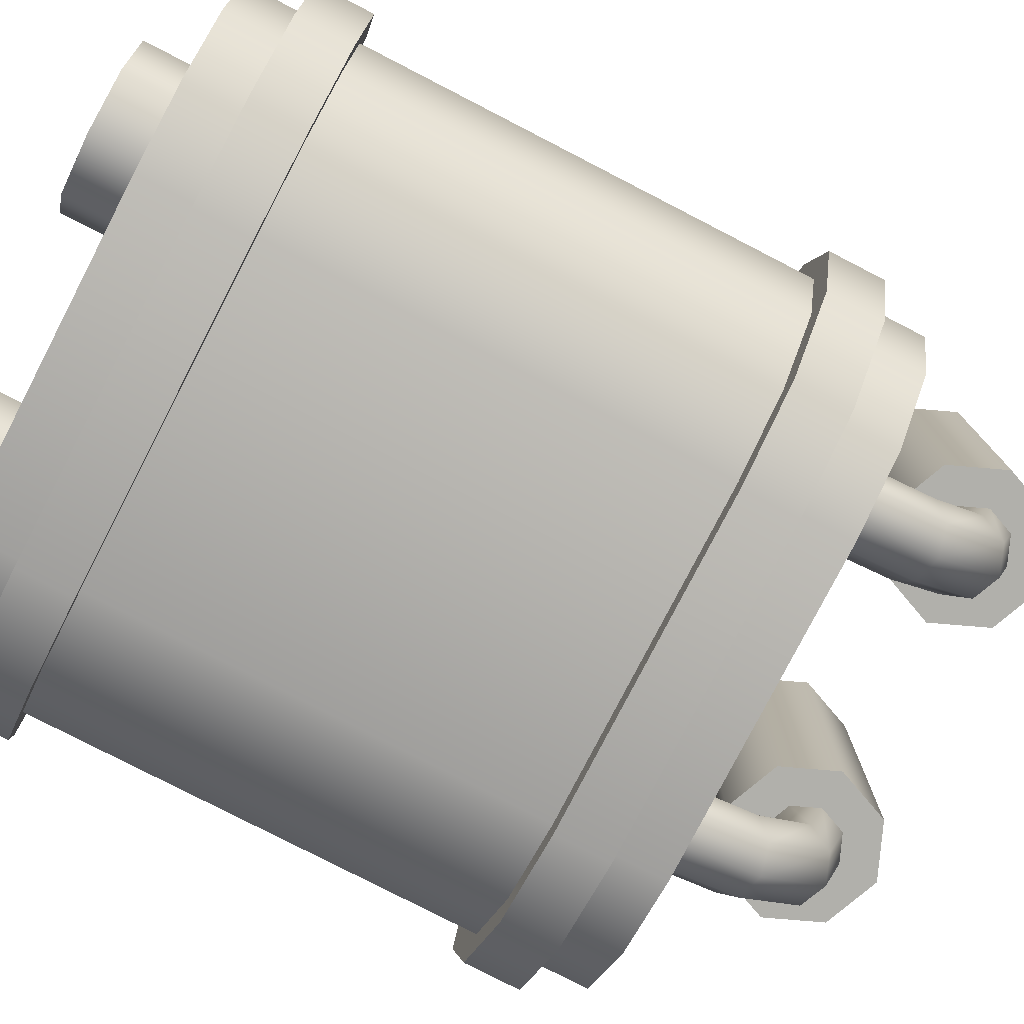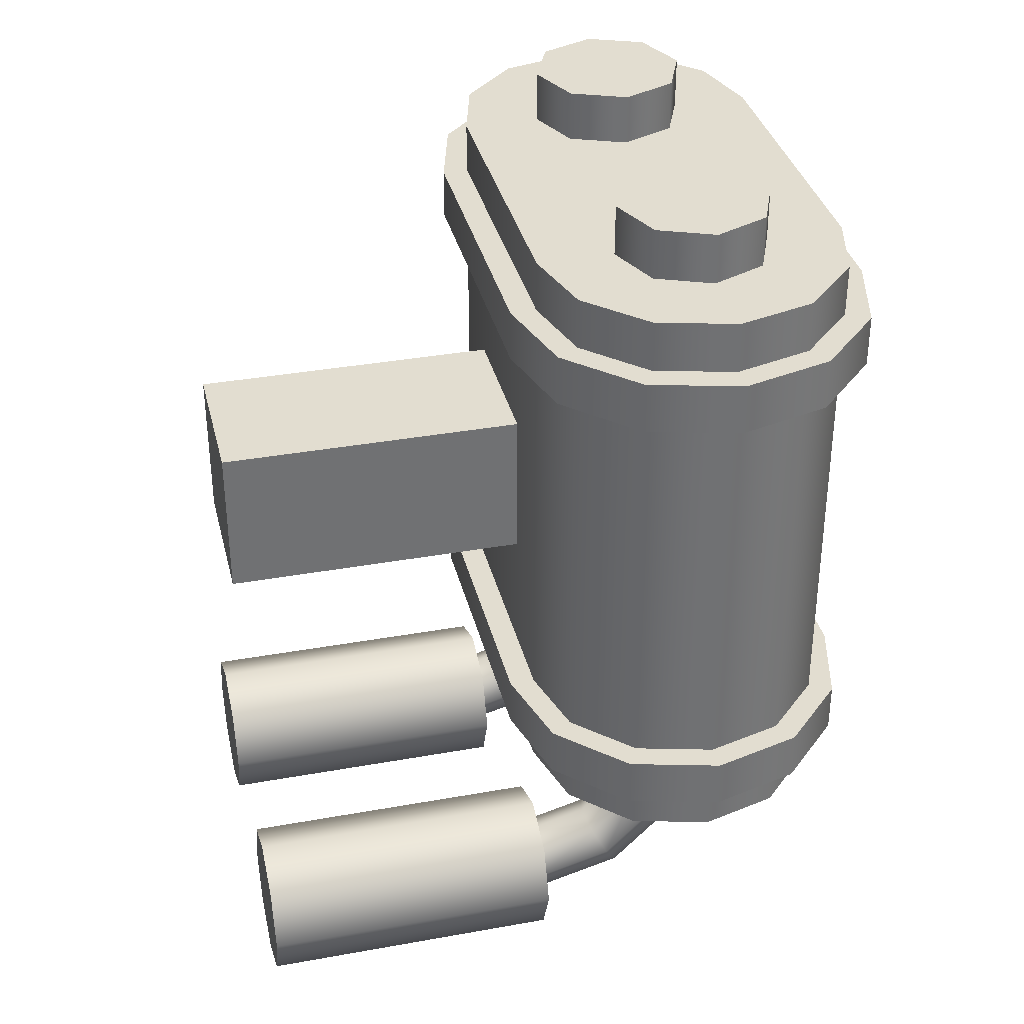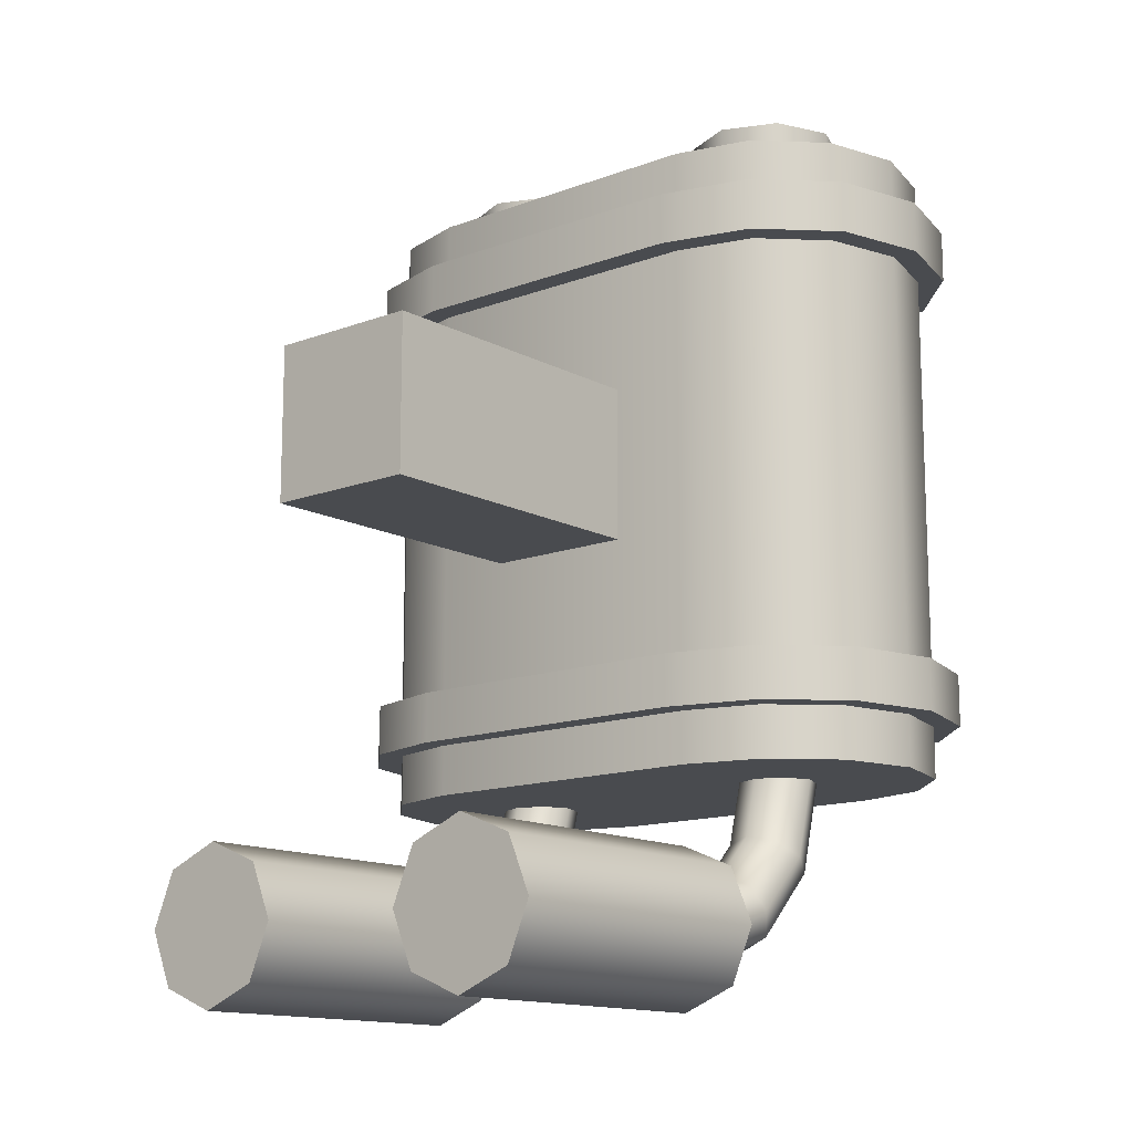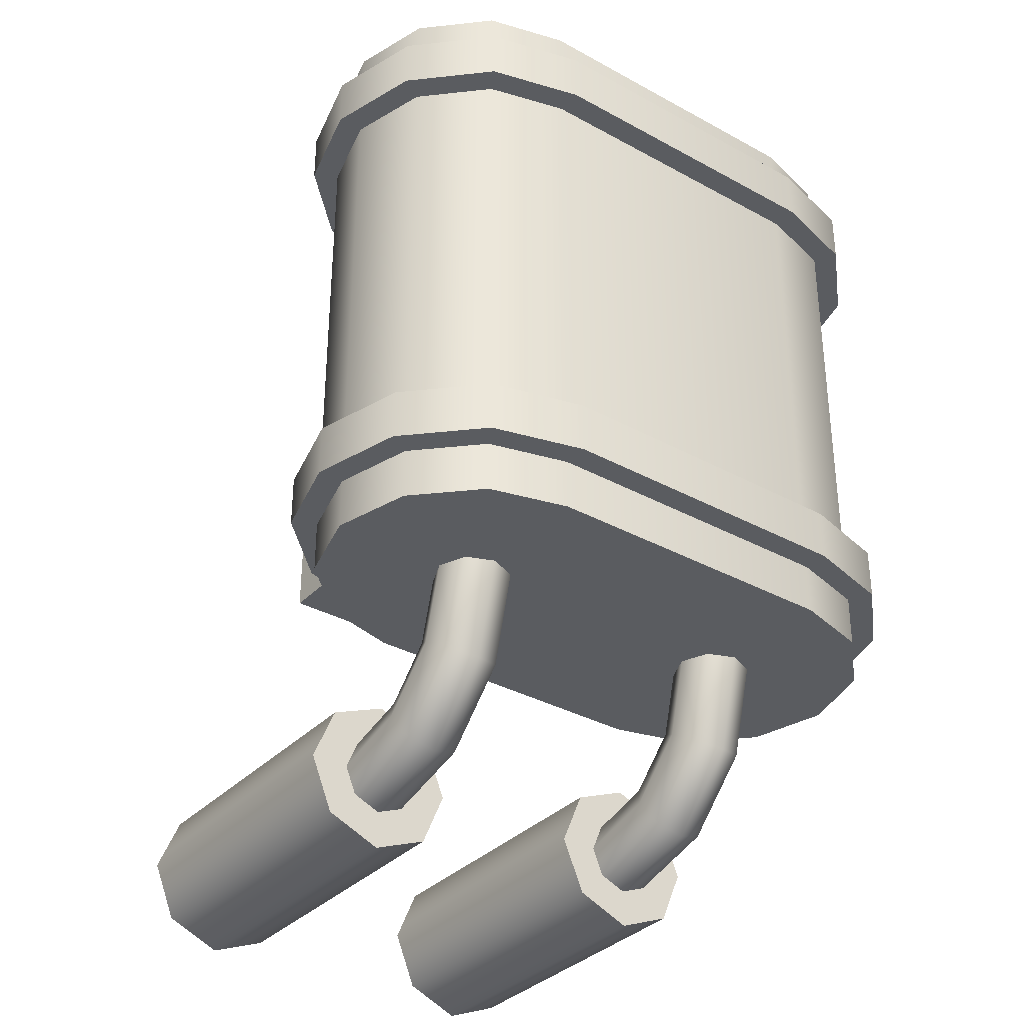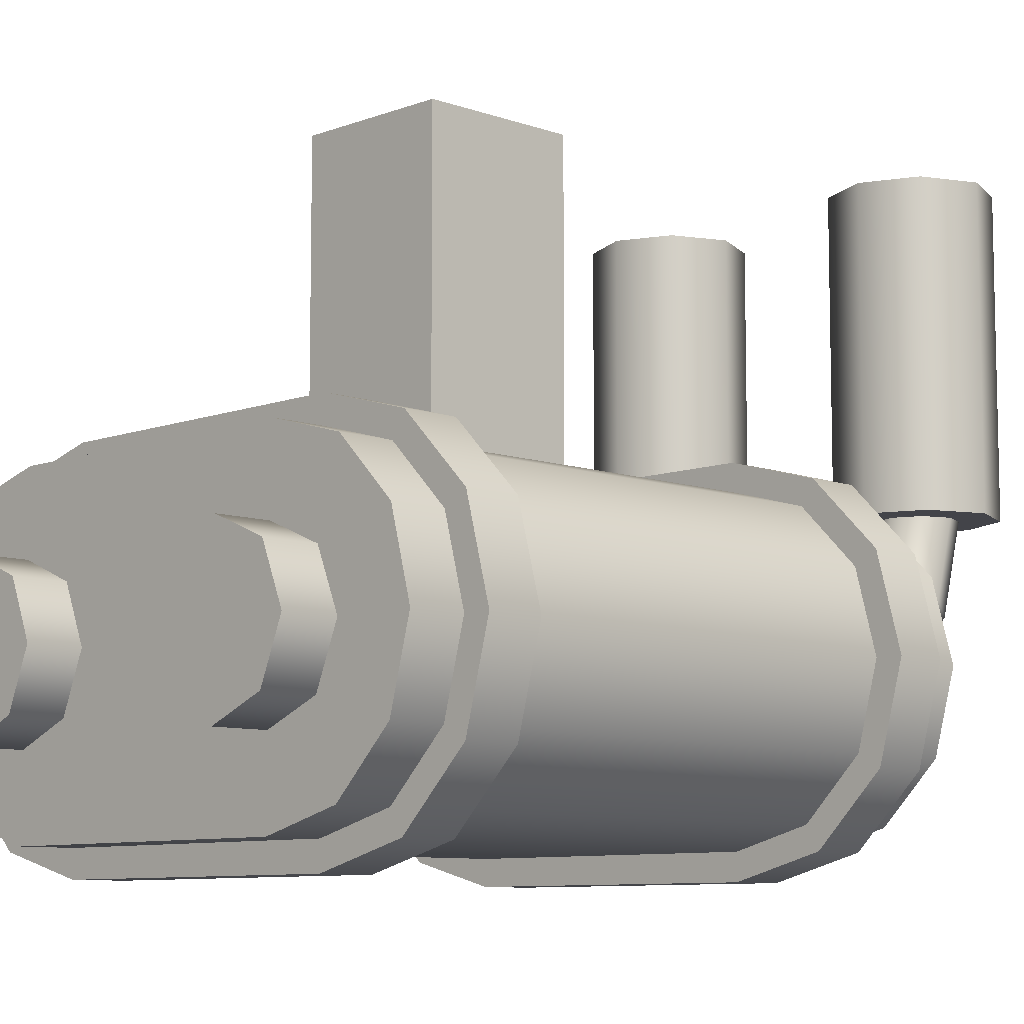
<metadata>
{"format":"obj","ext":"obj","renderer":"f3d","projection":"perspective","resolution":1024,"background":"white","views":[{"elev":-78.5,"azim":-117.3,"up":"+Z"},{"elev":35.2,"azim":76.5,"up":"+Y"},{"elev":-13.7,"azim":40.2,"up":"+Y"},{"elev":-34.3,"azim":143.4,"up":"+Y"},{"elev":-8.5,"azim":-134.2,"up":"+Z"}]}
</metadata>
<code>
o mesh1
v 0.04688 -0.075 -0.075
v 0.04413 -0.075 -0.06837
v 0.0375 -0.075 -0.06563
v 0.03087 -0.075 -0.06837
v 0.02813 -0.075 -0.075
v 0.03087 -0.075 -0.08163
v 0.0375 -0.075 -0.08438
v 0.04413 -0.075 -0.08163
v 0.04688 -0.09375 -0.06998
v 0.04413 -0.09044 -0.06423
v 0.0375 -0.08906 -0.06186
v 0.03087 -0.09044 -0.06423
v 0.02813 -0.09375 -0.06998
v 0.03087 -0.09706 -0.07572
v 0.0375 -0.09844 -0.07809
v 0.04413 -0.09706 -0.07572
v 0.04688 -0.1075 -0.05625
v 0.04413 -0.1017 -0.05294
v 0.0375 -0.09936 -0.05156
v 0.03087 -0.1017 -0.05294
v 0.02813 -0.1075 -0.05625
v 0.03087 -0.1132 -0.05956
v 0.0375 -0.1156 -0.06094
v 0.04413 -0.1132 -0.05956
v 0.04688 -0.1125 -0.0375
v 0.04413 -0.1059 -0.0375
v 0.0375 -0.1031 -0.0375
v 0.03087 -0.1059 -0.0375
v 0.02813 -0.1125 -0.0375
v 0.03087 -0.1191 -0.0375
v 0.0375 -0.1219 -0.0375
v 0.04413 -0.1191 -0.0375
v -0.05625 -0.1125 -0.0375
v -0.05076 -0.09924 -0.0375
v -0.0375 -0.09375 -0.0375
v -0.02424 -0.09924 -0.0375
v -0.01875 -0.1125 -0.0375
v -0.02424 -0.1258 -0.0375
v -0.0375 -0.1313 -0.0375
v -0.05076 -0.1258 -0.0375
v -0.05625 -0.1125 0.0375
v -0.05076 -0.09924 0.0375
v -0.0375 -0.09375 0.0375
v -0.02424 -0.09924 0.0375
v -0.01875 -0.1125 0.0375
v -0.02424 -0.1258 0.0375
v -0.0375 -0.1313 0.0375
v -0.05076 -0.1258 0.0375
v -0.0375 -0.1125 -0.0375
v -0.0375 -0.1125 0.0375
v 0.05625 -0.1125 -0.0375
v 0.05076 -0.09924 -0.0375
v 0.0375 -0.09375 -0.0375
v 0.02424 -0.09924 -0.0375
v 0.01875 -0.1125 -0.0375
v 0.02424 -0.1258 -0.0375
v 0.0375 -0.1313 -0.0375
v 0.05076 -0.1258 -0.0375
v 0.05625 -0.1125 0.0375
v 0.05076 -0.09924 0.0375
v 0.0375 -0.09375 0.0375
v 0.02424 -0.09924 0.0375
v 0.01875 -0.1125 0.0375
v 0.02424 -0.1258 0.0375
v 0.0375 -0.1313 0.0375
v 0.05076 -0.1258 0.0375
v 0.0375 -0.1125 -0.0375
v 0.0375 -0.1125 0.0375
v 0.075 0.075 -0.075
v 0.06998 0.075 -0.05625
v 0.05625 0.075 -0.04252
v 0.0375 0.075 -0.0375
v -0.05625 0.075 -0.04252
v -0.06998 0.075 -0.05625
v -0.075 0.075 -0.075
v -0.06998 0.075 -0.09375
v -0.05625 0.075 -0.1075
v 0.0375 0.075 -0.1125
v 0.05625 0.075 -0.1075
v 0.06998 0.075 -0.09375
v 0.075 -0.075 -0.075
v 0.06998 -0.075 -0.05625
v 0.05625 -0.075 -0.04252
v 0.0375 -0.075 -0.0375
v -0.05625 -0.075 -0.04252
v -0.06998 -0.075 -0.05625
v -0.075 -0.075 -0.075
v -0.06998 -0.075 -0.09375
v -0.05625 -0.075 -0.1075
v 0.0375 -0.075 -0.1125
v 0.05625 -0.075 -0.1075
v 0.06998 -0.075 -0.09375
v 0.0375 0.075 -0.075
v 0.0375 -0.075 -0.075
v -0.0375 0.075 -0.0375
v -0.0375 0.075 -0.1125
v -0.0375 -0.075 -0.0375
v -0.0375 -0.075 -0.1125
v -0.0375 0.075 -0.075
v -0.0375 -0.075 -0.075
v -0.05625 0.0875 -0.075
v -0.05076 0.0875 -0.06174
v -0.0375 0.0875 -0.05625
v -0.02424 0.0875 -0.06174
v -0.01875 0.0875 -0.075
v -0.02424 0.0875 -0.08826
v -0.0375 0.0875 -0.09375
v -0.05076 0.0875 -0.08826
v -0.05625 0.075 -0.075
v -0.05076 0.075 -0.06174
v -0.0375 0.075 -0.05625
v -0.02424 0.075 -0.06174
v -0.01875 0.075 -0.075
v -0.02424 0.075 -0.08826
v -0.0375 0.075 -0.09375
v -0.05076 0.075 -0.08826
v -0.0375 0.0875 -0.075
v -0.04688 -0.075 -0.075
v -0.04413 -0.075 -0.06837
v -0.0375 -0.075 -0.06563
v -0.03087 -0.075 -0.06837
v -0.02813 -0.075 -0.075
v -0.03087 -0.075 -0.08163
v -0.0375 -0.075 -0.08438
v -0.04413 -0.075 -0.08163
v -0.04688 -0.09375 -0.06998
v -0.04413 -0.09044 -0.06423
v -0.0375 -0.08906 -0.06186
v -0.03087 -0.09044 -0.06423
v -0.02813 -0.09375 -0.06998
v -0.03087 -0.09706 -0.07572
v -0.0375 -0.09844 -0.07809
v -0.04413 -0.09706 -0.07572
v -0.04688 -0.1075 -0.05625
v -0.04413 -0.1017 -0.05294
v -0.0375 -0.09936 -0.05156
v -0.03087 -0.1017 -0.05294
v -0.02813 -0.1075 -0.05625
v -0.03087 -0.1132 -0.05956
v -0.0375 -0.1156 -0.06094
v -0.04413 -0.1132 -0.05956
v -0.04688 -0.1125 -0.0375
v -0.04413 -0.1059 -0.0375
v -0.0375 -0.1031 -0.0375
v -0.03087 -0.1059 -0.0375
v -0.02813 -0.1125 -0.0375
v -0.03087 -0.1191 -0.0375
v -0.0375 -0.1219 -0.0375
v -0.04413 -0.1191 -0.0375
v -0.01875 -0.01875 0.0375
v -0.01875 0.01875 0.0375
v 0.01875 -0.01875 0.0375
v 0.01875 0.01875 0.0375
v -0.01875 0.01875 -0.0375
v -0.01875 -0.01875 -0.0375
v -9.021e-17 -0.01875 -0.0375
v -9.021e-17 0.01875 -0.0375
v 0.01875 0.01875 -0.0375
v 0.01875 -0.01875 -0.0375
v 0.05625 0.0875 -0.075
v 0.05076 0.0875 -0.06174
v 0.0375 0.0875 -0.05625
v 0.02424 0.0875 -0.06174
v 0.01875 0.0875 -0.075
v 0.02424 0.0875 -0.08826
v 0.0375 0.0875 -0.09375
v 0.05076 0.0875 -0.08826
v 0.05625 0.075 -0.075
v 0.05076 0.075 -0.06174
v 0.0375 0.075 -0.05625
v 0.02424 0.075 -0.06174
v 0.01875 0.075 -0.075
v 0.02424 0.075 -0.08826
v 0.0375 0.075 -0.09375
v 0.05076 0.075 -0.08826
v 0.0375 0.0875 -0.075
v 0.08125 -0.0625 -0.075
v 0.07539 -0.0625 -0.05312
v 0.05937 -0.0625 -0.03711
v 0.0375 -0.0625 -0.03125
v -0.05937 -0.0625 -0.03711
v -0.07539 -0.0625 -0.05312
v -0.08125 -0.0625 -0.075
v -0.07539 -0.0625 -0.09688
v -0.05937 -0.0625 -0.1129
v 0.0375 -0.0625 -0.1187
v 0.05937 -0.0625 -0.1129
v 0.07539 -0.0625 -0.09688
v 0.08125 -0.05 -0.075
v 0.07539 -0.05 -0.05312
v 0.05937 -0.05 -0.03711
v 0.0375 -0.05 -0.03125
v -0.05937 -0.05 -0.03711
v -0.07539 -0.05 -0.05312
v -0.08125 -0.05 -0.075
v -0.07539 -0.05 -0.09688
v -0.05937 -0.05 -0.1129
v 0.0375 -0.05 -0.1187
v 0.05937 -0.05 -0.1129
v 0.07539 -0.05 -0.09688
v 0.06998 -0.0625 -0.05625
v 0.075 -0.0625 -0.075
v 0.06998 -0.0625 -0.09375
v 0.05625 -0.0625 -0.1075
v 0.0375 -0.0625 -0.1125
v 0.0375 -0.0625 -0.0375
v 0.05625 -0.0625 -0.04252
v 0.075 -0.05 -0.075
v 0.06998 -0.05 -0.05625
v 0.05625 -0.05 -0.04252
v 0.0375 -0.05 -0.0375
v 0.0375 -0.05 -0.1125
v 0.05625 -0.05 -0.1075
v 0.06998 -0.05 -0.09375
v -0.0375 -0.0625 -0.03125
v -0.0375 -0.0625 -0.1187
v -0.0375 -0.05 -0.03125
v -0.0375 -0.05 -0.1187
v -0.05625 -0.0625 -0.1075
v -0.06998 -0.0625 -0.09375
v -0.075 -0.0625 -0.075
v -0.06998 -0.0625 -0.05625
v -0.05625 -0.0625 -0.04252
v -0.05625 -0.05 -0.04252
v -0.06998 -0.05 -0.05625
v -0.075 -0.05 -0.075
v -0.06998 -0.05 -0.09375
v -0.05625 -0.05 -0.1075
v -0.0375 -0.05 -0.1125
v -0.0375 -0.05 -0.0375
v -0.0375 -0.0625 -0.1125
v -0.0375 -0.0625 -0.0375
v 0.08125 0.0625 -0.075
v 0.07539 0.0625 -0.05312
v 0.05937 0.0625 -0.03711
v 0.0375 0.0625 -0.03125
v -0.05937 0.0625 -0.03711
v -0.07539 0.0625 -0.05312
v -0.08125 0.0625 -0.075
v -0.07539 0.0625 -0.09688
v -0.05937 0.0625 -0.1129
v 0.0375 0.0625 -0.1187
v 0.05937 0.0625 -0.1129
v 0.07539 0.0625 -0.09688
v 0.08125 0.05 -0.075
v 0.07539 0.05 -0.05312
v 0.05937 0.05 -0.03711
v 0.0375 0.05 -0.03125
v -0.05937 0.05 -0.03711
v -0.07539 0.05 -0.05312
v -0.08125 0.05 -0.075
v -0.07539 0.05 -0.09688
v -0.05937 0.05 -0.1129
v 0.0375 0.05 -0.1187
v 0.05937 0.05 -0.1129
v 0.07539 0.05 -0.09688
v 0.06998 0.0625 -0.05625
v 0.075 0.0625 -0.075
v 0.06998 0.0625 -0.09375
v 0.05625 0.0625 -0.1075
v 0.0375 0.0625 -0.1125
v 0.0375 0.0625 -0.0375
v 0.05625 0.0625 -0.04252
v 0.075 0.05 -0.075
v 0.06998 0.05 -0.05625
v 0.05625 0.05 -0.04252
v 0.0375 0.05 -0.0375
v 0.0375 0.05 -0.1125
v 0.05625 0.05 -0.1075
v 0.06998 0.05 -0.09375
v -0.0375 0.0625 -0.03125
v -0.0375 0.0625 -0.1187
v -0.0375 0.05 -0.03125
v -0.0375 0.05 -0.1187
v -0.05625 0.0625 -0.1075
v -0.06998 0.0625 -0.09375
v -0.075 0.0625 -0.075
v -0.06998 0.0625 -0.05625
v -0.05625 0.0625 -0.04252
v -0.05625 0.05 -0.04252
v -0.06998 0.05 -0.05625
v -0.075 0.05 -0.075
v -0.06998 0.05 -0.09375
v -0.05625 0.05 -0.1075
v -0.0375 0.0625 -0.0375
v -0.0375 0.0625 -0.1125
v -0.0375 0.05 -0.0375
v -0.0375 0.05 -0.1125
g mesh1_mesh1_auv
f 1 9 16 8
f 2 10 9 1
f 3 11 10 2
f 4 12 11 3
f 5 13 12 4
f 6 14 13 5
f 7 15 14 6
f 8 16 15 7
f 9 17 24 16
f 10 18 17 9
f 11 19 18 10
f 12 20 19 11
f 13 21 20 12
f 14 22 21 13
f 15 23 22 14
f 16 24 23 15
f 17 25 32 24
f 18 26 25 17
f 19 27 26 18
f 20 28 27 19
f 21 29 28 20
f 22 30 29 21
f 23 31 30 22
f 24 32 31 23
f 33 41 42 34
f 34 42 43 35
f 35 43 44 36
f 36 44 45 37
f 37 45 46 38
f 38 46 47 39
f 39 47 48 40
f 40 48 41 33
f 51 67 52
f 52 67 53
f 53 67 54
f 54 67 55
f 55 67 56
f 56 67 57
f 57 67 58
f 58 67 51
f 59 68 66
f 60 68 59
f 61 68 60
f 62 68 61
f 63 68 62
f 64 68 63
f 65 68 64
f 66 68 65
f 69 93 70
f 70 93 71
f 71 93 72
f 72 93 99 95
f 73 95 99
f 73 99 74
f 74 99 75
f 75 99 76
f 76 99 77
f 77 99 96
f 78 93 79
f 78 96 99 93
f 79 93 80
f 80 93 69
f 81 94 92
f 82 94 81
f 83 94 82
f 84 94 83
f 86 100 85
f 87 100 86
f 88 100 87
f 89 100 88
f 91 94 90
f 92 94 91
f 94 100 98 90
f 97 100 94 84
f 98 100 89
f 100 97 85
f 101 117 108
f 102 117 101
f 103 117 102
f 104 117 103
f 105 117 104
f 106 117 105
f 107 117 106
f 108 117 107
f 118 126 127 119
f 119 127 128 120
f 120 128 129 121
f 121 129 130 122
f 122 130 131 123
f 123 131 132 124
f 124 132 133 125
f 125 133 126 118
f 126 134 135 127
f 127 135 136 128
f 128 136 137 129
f 129 137 138 130
f 130 138 139 131
f 131 139 140 132
f 132 140 141 133
f 133 141 134 126
f 134 142 143 135
f 135 143 144 136
f 136 144 145 137
f 137 145 146 138
f 138 146 147 139
f 139 147 148 140
f 140 148 149 141
f 141 149 142 134
f 150 152 153 151
f 160 176 161
f 161 176 162
f 162 176 163
f 163 176 164
f 164 176 165
f 165 176 166
f 166 176 167
f 167 176 160
f 177 202 203 188
f 178 201 202 177
f 179 207 201 178
f 180 206 207 179
f 180 215 232 206
f 181 223 232 215
f 182 222 223 181
f 183 221 222 182
f 184 220 221 183
f 185 219 220 184
f 186 205 231 216
f 187 204 205 186
f 188 203 204 187
f 189 208 209 190
f 190 209 210 191
f 191 210 211 192
f 193 224 225 194
f 194 225 226 195
f 195 226 227 196
f 196 227 228 197
f 197 228 229 218
f 198 212 213 199
f 199 213 214 200
f 200 214 208 189
f 211 230 217 192
f 216 231 219 185
f 217 230 224 193
f 218 229 212 198
f 233 258 257 234
f 234 257 263 235
f 235 263 262 236
f 236 262 285 271
f 237 271 285 279
f 237 279 278 238
f 238 278 277 239
f 239 277 276 240
f 240 276 275 241
f 241 275 286 272
f 242 261 260 243
f 242 272 286 261
f 243 260 259 244
f 244 259 258 233
f 245 264 270 256
f 246 265 264 245
f 247 266 265 246
f 248 267 266 247
f 250 281 280 249
f 251 282 281 250
f 252 283 282 251
f 253 284 283 252
f 255 269 268 254
f 256 270 269 255
f 268 288 274 254
f 273 287 267 248
f 274 288 284 253
f 280 287 273 249
f 33 49 40
f 34 49 33
f 35 49 34
f 36 49 35
f 37 49 36
f 38 49 37
f 39 49 38
f 40 49 39
f 41 50 42
f 42 50 43
f 43 50 44
f 44 50 45
f 45 50 46
f 46 50 47
f 47 50 48
f 48 50 41
f 51 59 66 58
f 52 60 59 51
f 53 61 60 52
f 54 62 61 53
f 55 63 62 54
f 56 64 63 55
f 57 65 64 56
f 58 66 65 57
f 69 81 92 80
f 70 82 81 69
f 71 83 82 70
f 72 84 83 71
f 74 86 85 73
f 75 87 86 74
f 76 88 87 75
f 77 89 88 76
f 79 91 90 78
f 80 92 91 79
f 85 97 95 73
f 90 98 96 78
f 95 97 84 72
f 96 98 89 77
f 101 109 110 102
f 102 110 111 103
f 103 111 112 104
f 104 112 113 105
f 105 113 114 106
f 106 114 115 107
f 107 115 116 108
f 108 116 109 101
f 150 156 152
f 151 154 155 150
f 152 159 158 153
f 153 157 151
f 154 151 157
f 156 150 155
f 157 153 158
f 159 152 156
f 160 168 175 167
f 161 169 168 160
f 162 170 169 161
f 163 171 170 162
f 164 172 171 163
f 165 173 172 164
f 166 174 173 165
f 167 175 174 166
f 177 189 190 178
f 178 190 191 179
f 179 191 192 180
f 181 193 194 182
f 182 194 195 183
f 183 195 196 184
f 184 196 197 185
f 186 198 199 187
f 187 199 200 188
f 188 200 189 177
f 192 217 215 180
f 197 218 216 185
f 215 217 193 181
f 216 218 198 186
f 233 245 256 244
f 234 246 245 233
f 235 247 246 234
f 236 248 247 235
f 238 250 249 237
f 239 251 250 238
f 240 252 251 239
f 241 253 252 240
f 243 255 254 242
f 244 256 255 243
f 249 273 271 237
f 254 274 272 242
f 271 273 248 236
f 272 274 253 241

</code>
